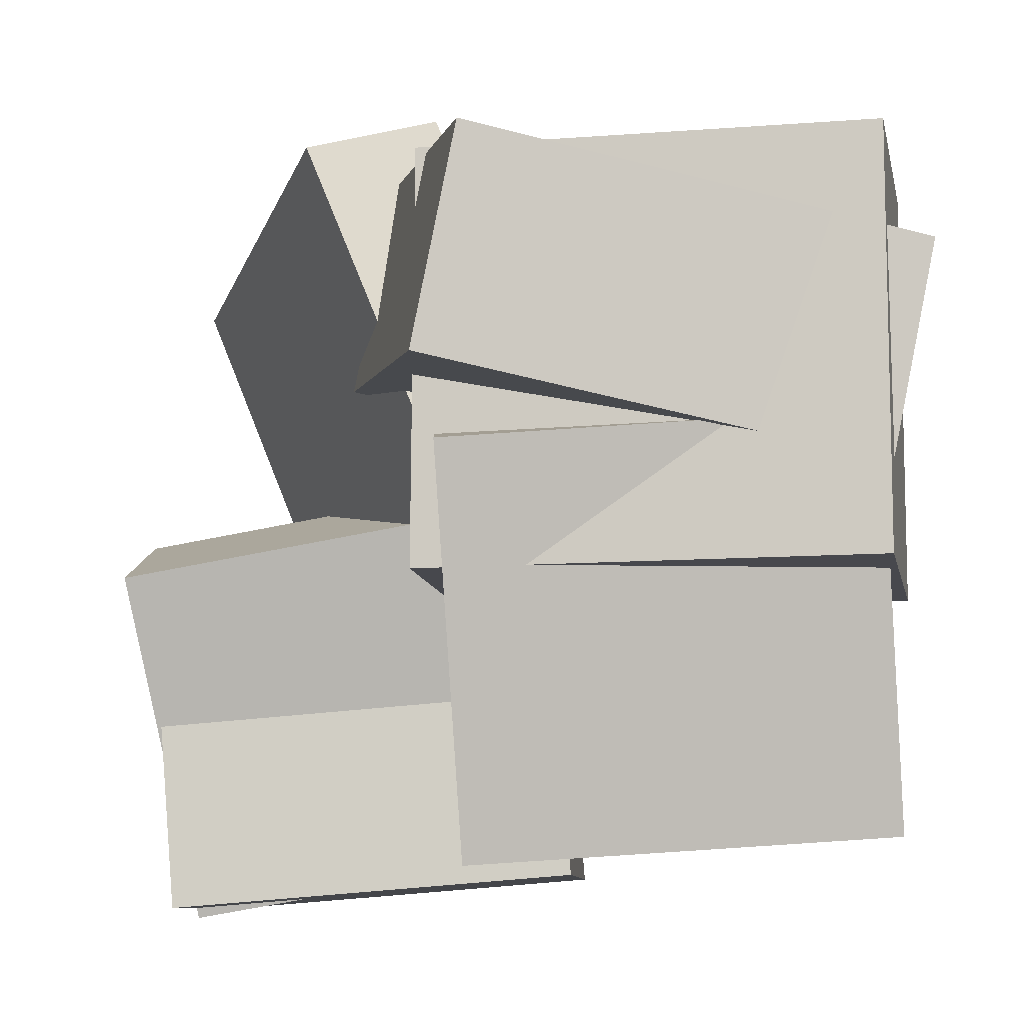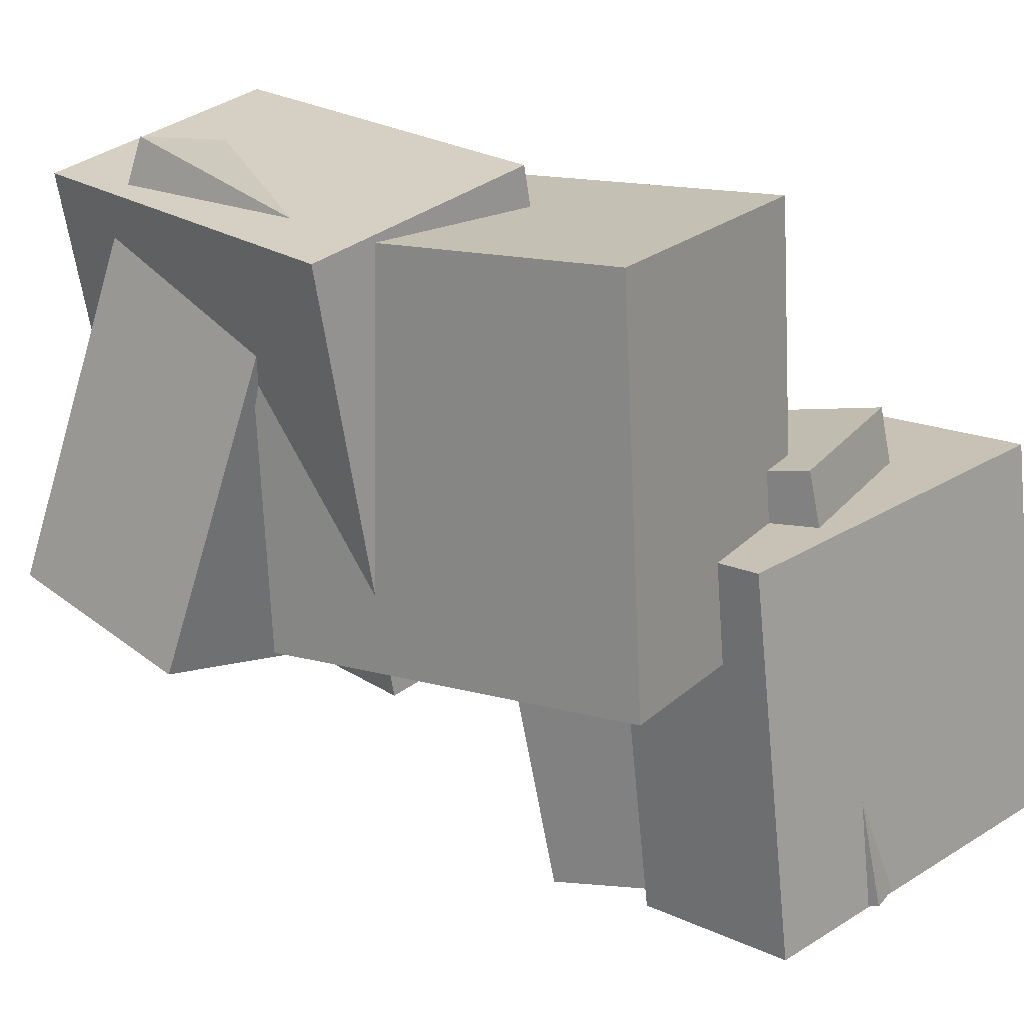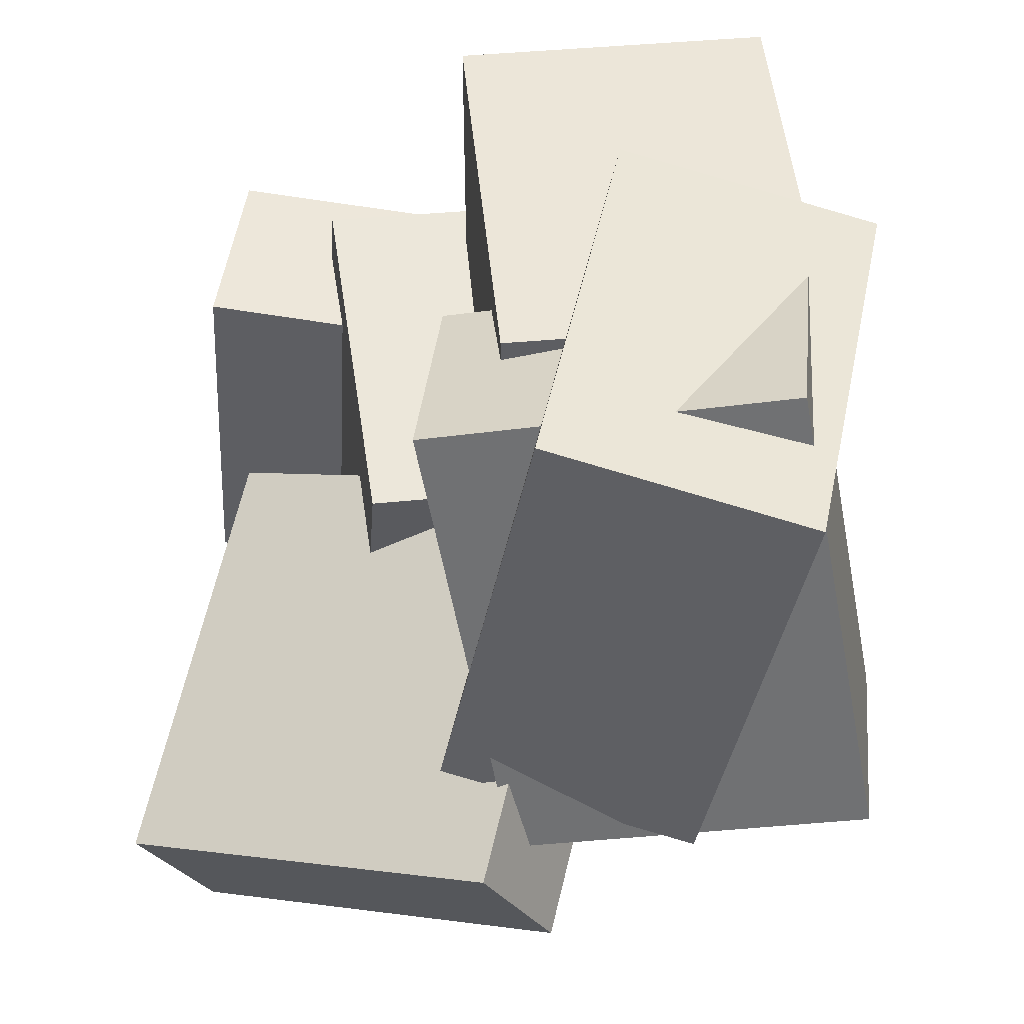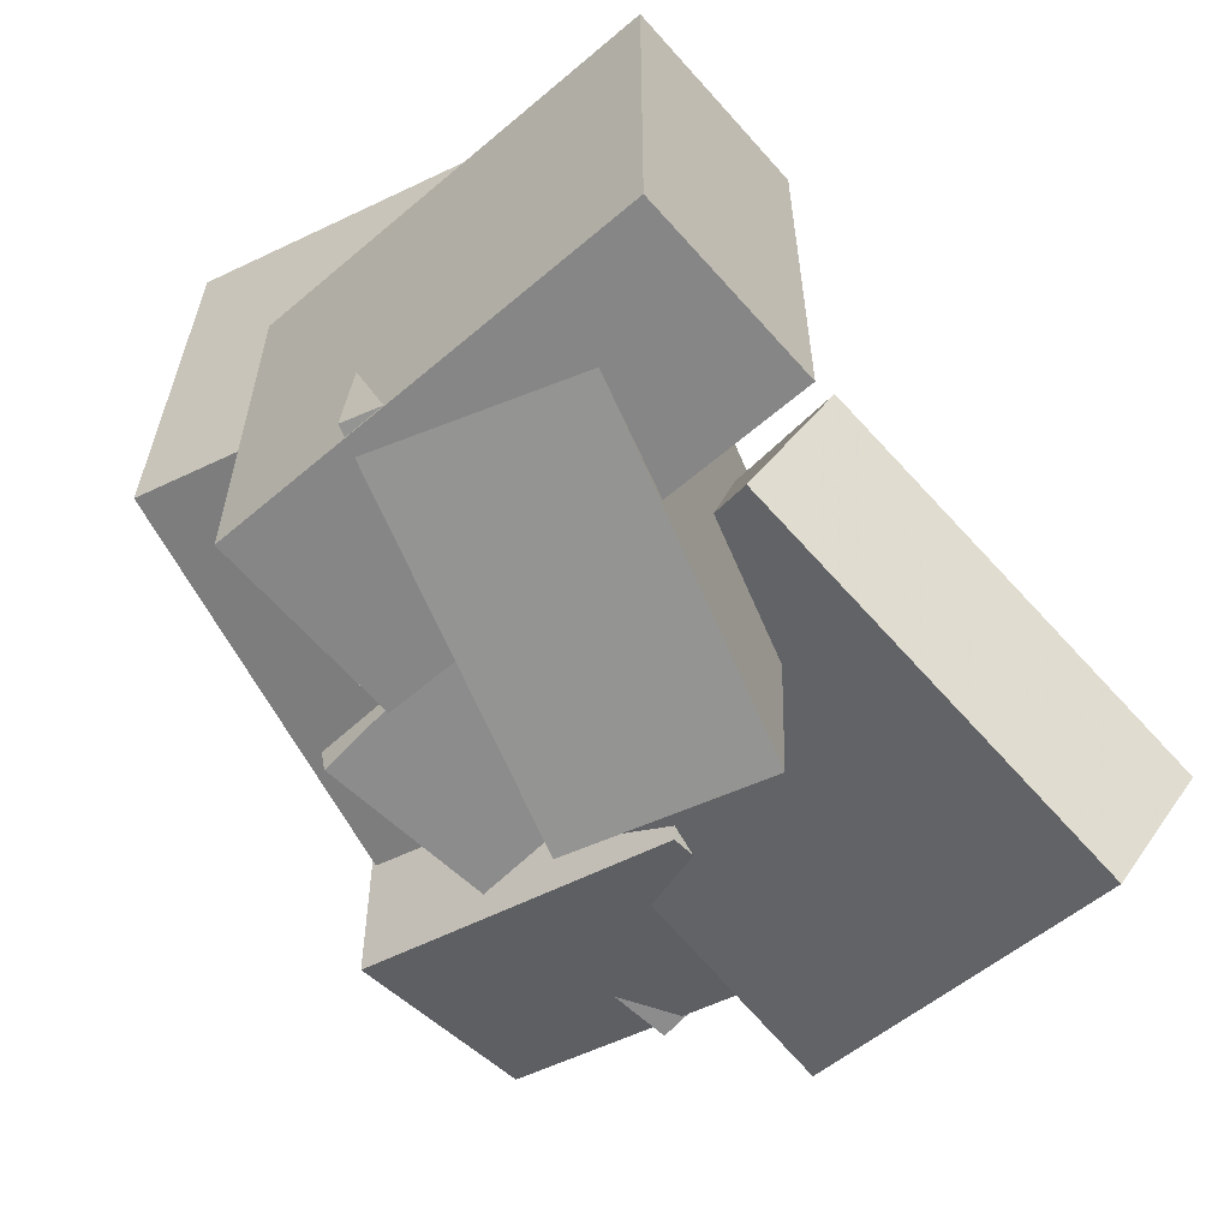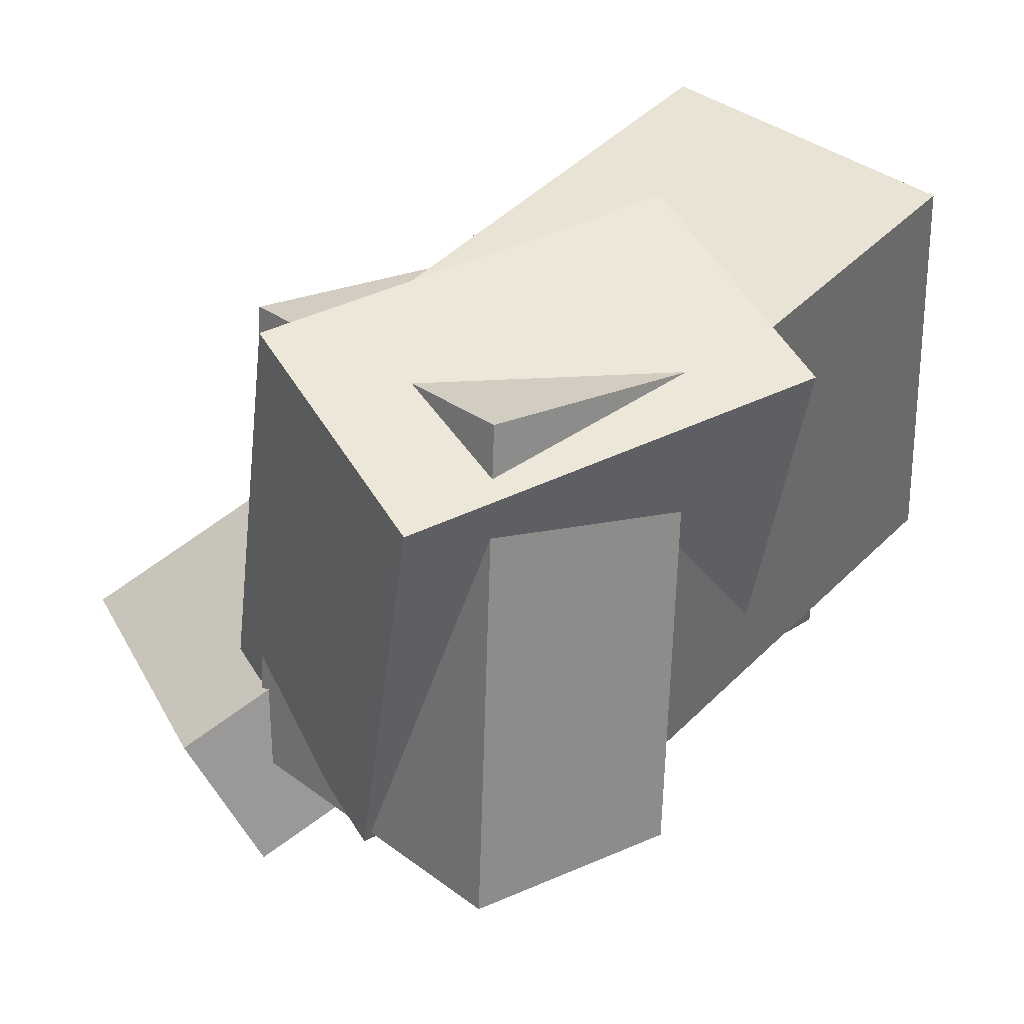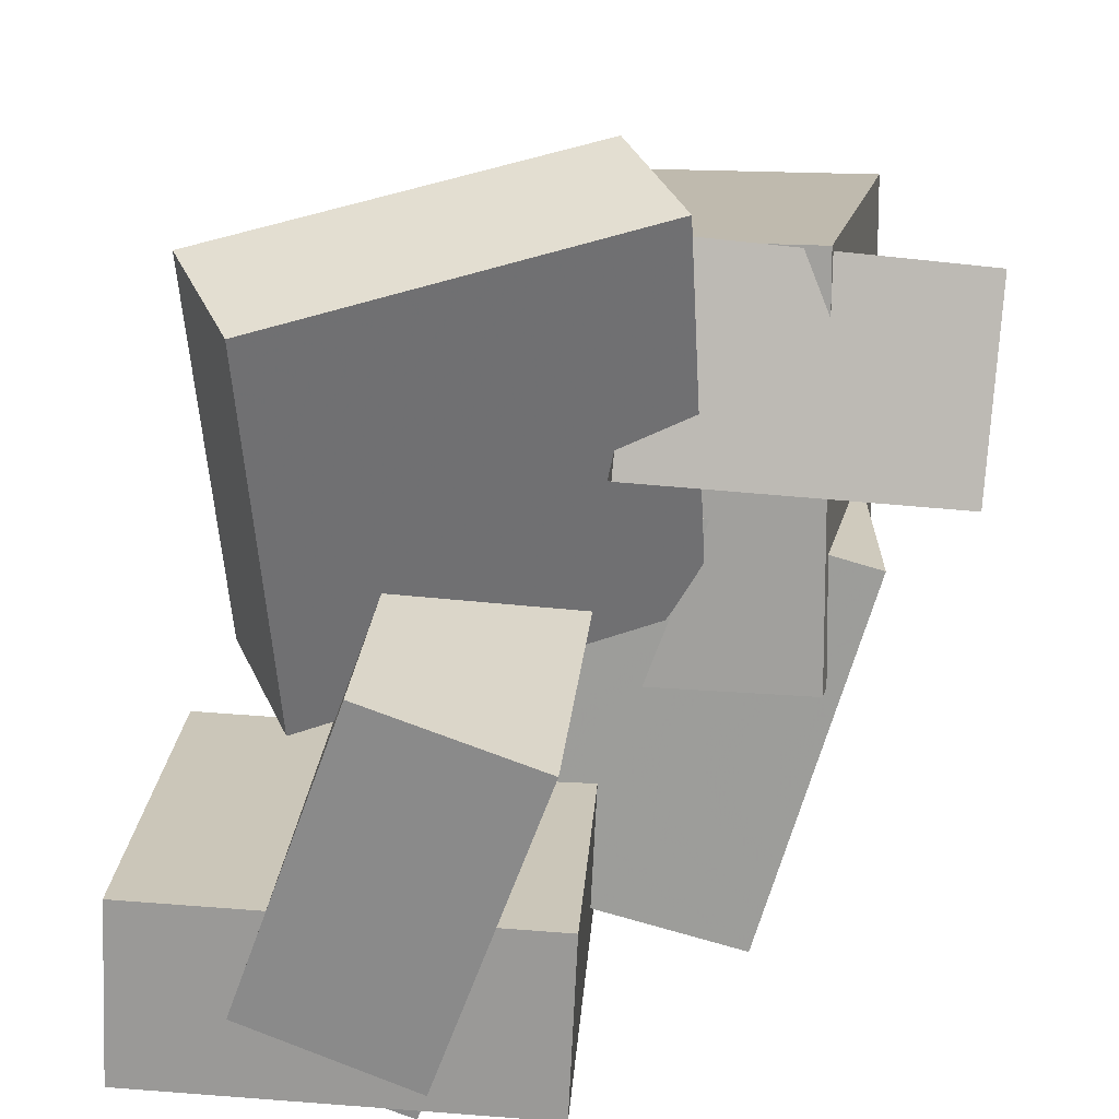
<metadata>
{"format":"obj","ext":"obj","renderer":"f3d","projection":"perspective","resolution":1024,"background":"white","views":[{"elev":75.8,"azim":89.6,"up":"+Z"},{"elev":20.9,"azim":51.1,"up":"+Y"},{"elev":45.7,"azim":-76.2,"up":"+Y"},{"elev":-56.5,"azim":136.4,"up":"+Y"},{"elev":40.6,"azim":-29.4,"up":"+Y"},{"elev":-73.7,"azim":-87.4,"up":"+Y"}]}
</metadata>
<code>
v 0.1846 -0.4164 -0.4006
v 0.2296 -0.4457 0.06347
v 0.153 0.04616 -0.3684
v 0.198 0.01689 0.09571
v 0.3942 -0.4007 -0.4199
v 0.4392 -0.43 0.04416
v 0.3626 0.06183 -0.3877
v 0.4076 0.03255 0.0764
f 1.0 7.0 5.0
f 1.0 3.0 7.0
f 1.0 4.0 3.0
f 1.0 2.0 4.0
f 3.0 8.0 7.0
f 3.0 4.0 8.0
f 5.0 7.0 8.0
f 5.0 8.0 6.0
f 1.0 5.0 6.0
f 1.0 6.0 2.0
f 2.0 6.0 8.0
f 2.0 8.0 4.0
v -0.3898 -0.0814 0.06398
v -0.3788 -0.1385 0.3497
v -0.3791 0.4306 0.1658
v -0.3681 0.3735 0.4515
v 0.09132 -0.08751 0.04427
v 0.1023 -0.1446 0.33
v 0.102 0.4244 0.1461
v 0.113 0.3674 0.4318
f 9.0 15.0 13.0
f 9.0 11.0 15.0
f 9.0 12.0 11.0
f 9.0 10.0 12.0
f 11.0 16.0 15.0
f 11.0 12.0 16.0
f 13.0 15.0 16.0
f 13.0 16.0 14.0
f 9.0 13.0 14.0
f 9.0 14.0 10.0
f 10.0 14.0 16.0
f 10.0 16.0 12.0
v -0.4085 -0.1686 0.1501
v -0.3375 -0.0884 0.534
v -0.318 0.351 0.02481
v -0.247 0.4312 0.4087
v -0.1632 -0.2196 0.1154
v -0.09228 -0.1395 0.4993
v -0.07276 0.3 -0.009853
v -0.001796 0.3802 0.3741
f 17.0 23.0 21.0
f 17.0 19.0 23.0
f 17.0 20.0 19.0
f 17.0 18.0 20.0
f 19.0 24.0 23.0
f 19.0 20.0 24.0
f 21.0 23.0 24.0
f 21.0 24.0 22.0
f 17.0 21.0 22.0
f 17.0 22.0 18.0
f 18.0 22.0 24.0
f 18.0 24.0 20.0
v -0.03496 -0.487 -0.1446
v 0.04778 -0.4957 0.05265
v -0.1173 0.03393 -0.08684
v -0.03459 0.02517 0.1104
v 0.3537 -0.4078 -0.3041
v 0.4365 -0.4166 -0.1069
v 0.2713 0.1131 -0.2464
v 0.3541 0.1043 -0.04921
f 25.0 31.0 29.0
f 25.0 27.0 31.0
f 25.0 28.0 27.0
f 25.0 26.0 28.0
f 27.0 32.0 31.0
f 27.0 28.0 32.0
f 29.0 31.0 32.0
f 29.0 32.0 30.0
f 25.0 29.0 30.0
f 25.0 30.0 26.0
f 26.0 30.0 32.0
f 26.0 32.0 28.0
v -0.3702 -0.4292 -0.2357
v -0.4393 -0.2729 0.2034
v -0.4286 -0.2775 -0.2989
v -0.4977 -0.1211 0.1401
v 0.08202 -0.2518 -0.2277
v 0.01294 -0.0955 0.2113
v 0.02359 -0.1001 -0.291
v -0.04549 0.05627 0.1481
f 33.0 39.0 37.0
f 33.0 35.0 39.0
f 33.0 36.0 35.0
f 33.0 34.0 36.0
f 35.0 40.0 39.0
f 35.0 36.0 40.0
f 37.0 39.0 40.0
f 37.0 40.0 38.0
f 33.0 37.0 38.0
f 33.0 38.0 34.0
f 34.0 38.0 40.0
f 34.0 40.0 36.0
v -0.1405 -0.1192 0.073
v -0.02512 -0.1167 0.4016
v -0.1681 0.3626 0.0789
v -0.05269 0.3652 0.4075
v 0.3004 -0.09213 -0.08201
v 0.4158 -0.08955 0.2466
v 0.2728 0.3898 -0.0761
v 0.3882 0.3923 0.2525
f 41.0 47.0 45.0
f 41.0 43.0 47.0
f 41.0 44.0 43.0
f 41.0 42.0 44.0
f 43.0 48.0 47.0
f 43.0 44.0 48.0
f 45.0 47.0 48.0
f 45.0 48.0 46.0
f 41.0 45.0 46.0
f 41.0 46.0 42.0
f 42.0 46.0 48.0
f 42.0 48.0 44.0

</code>
